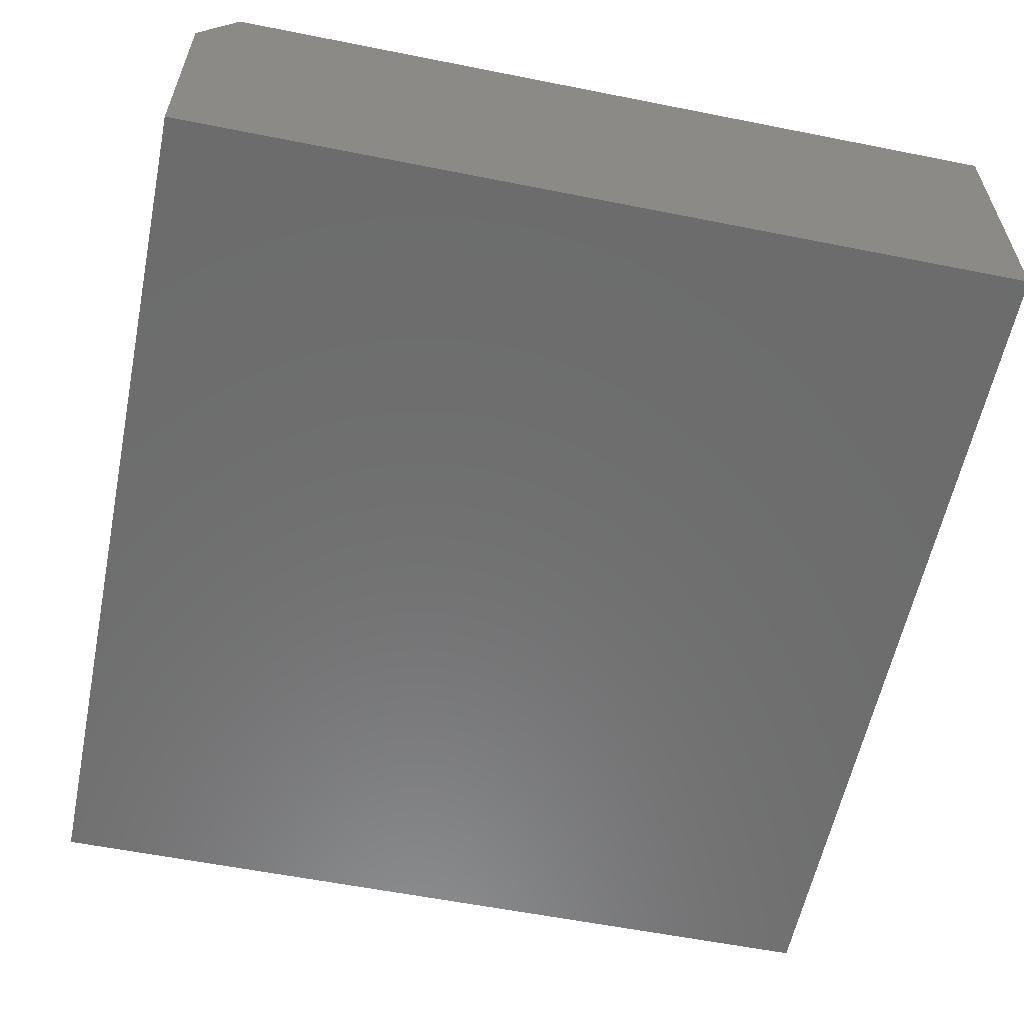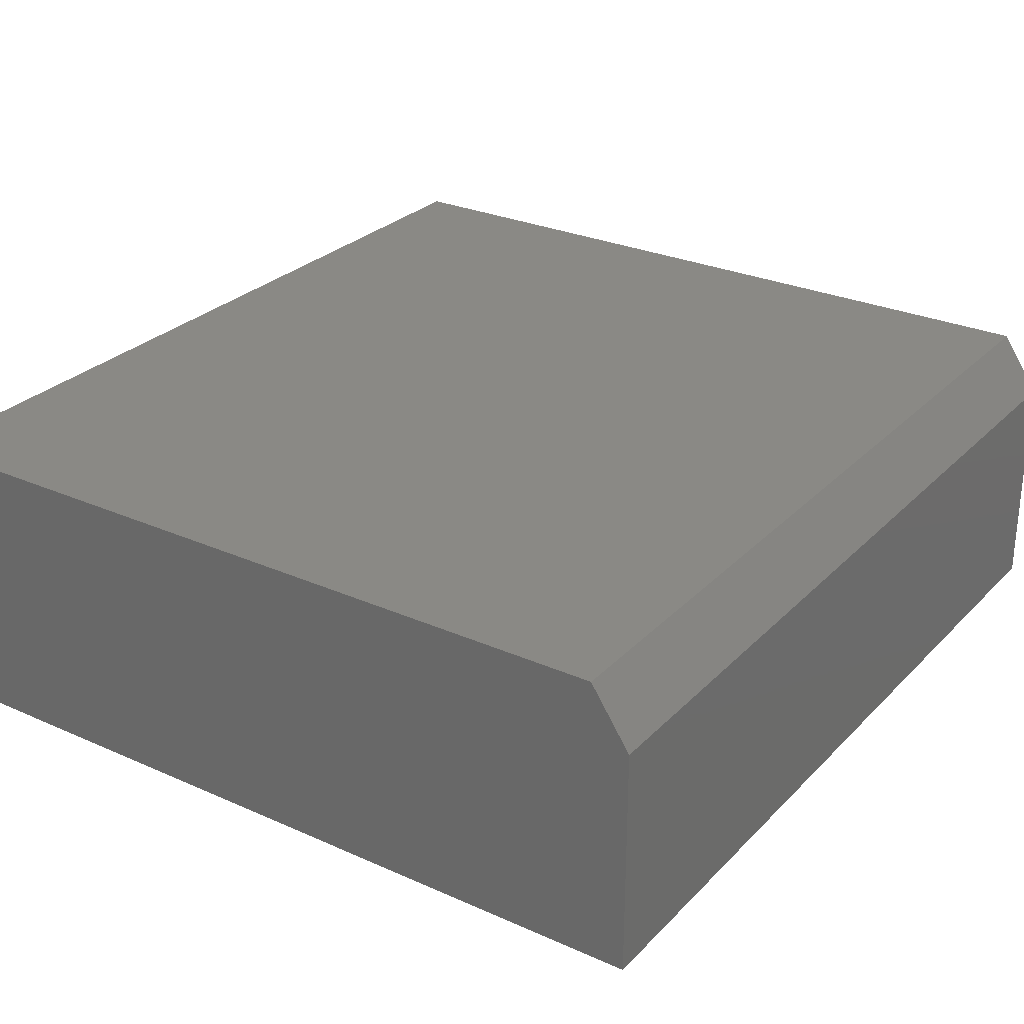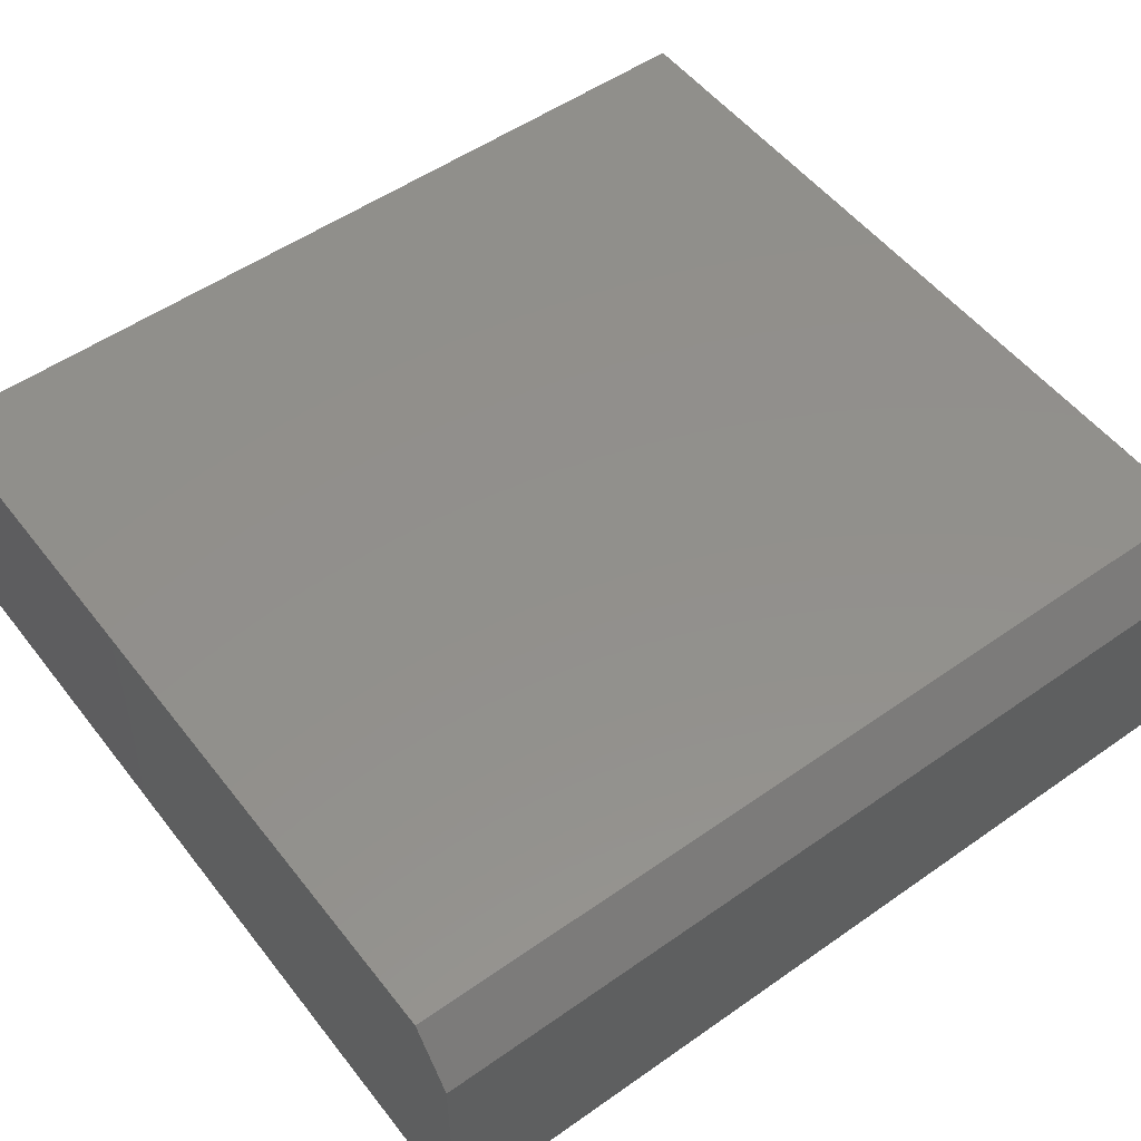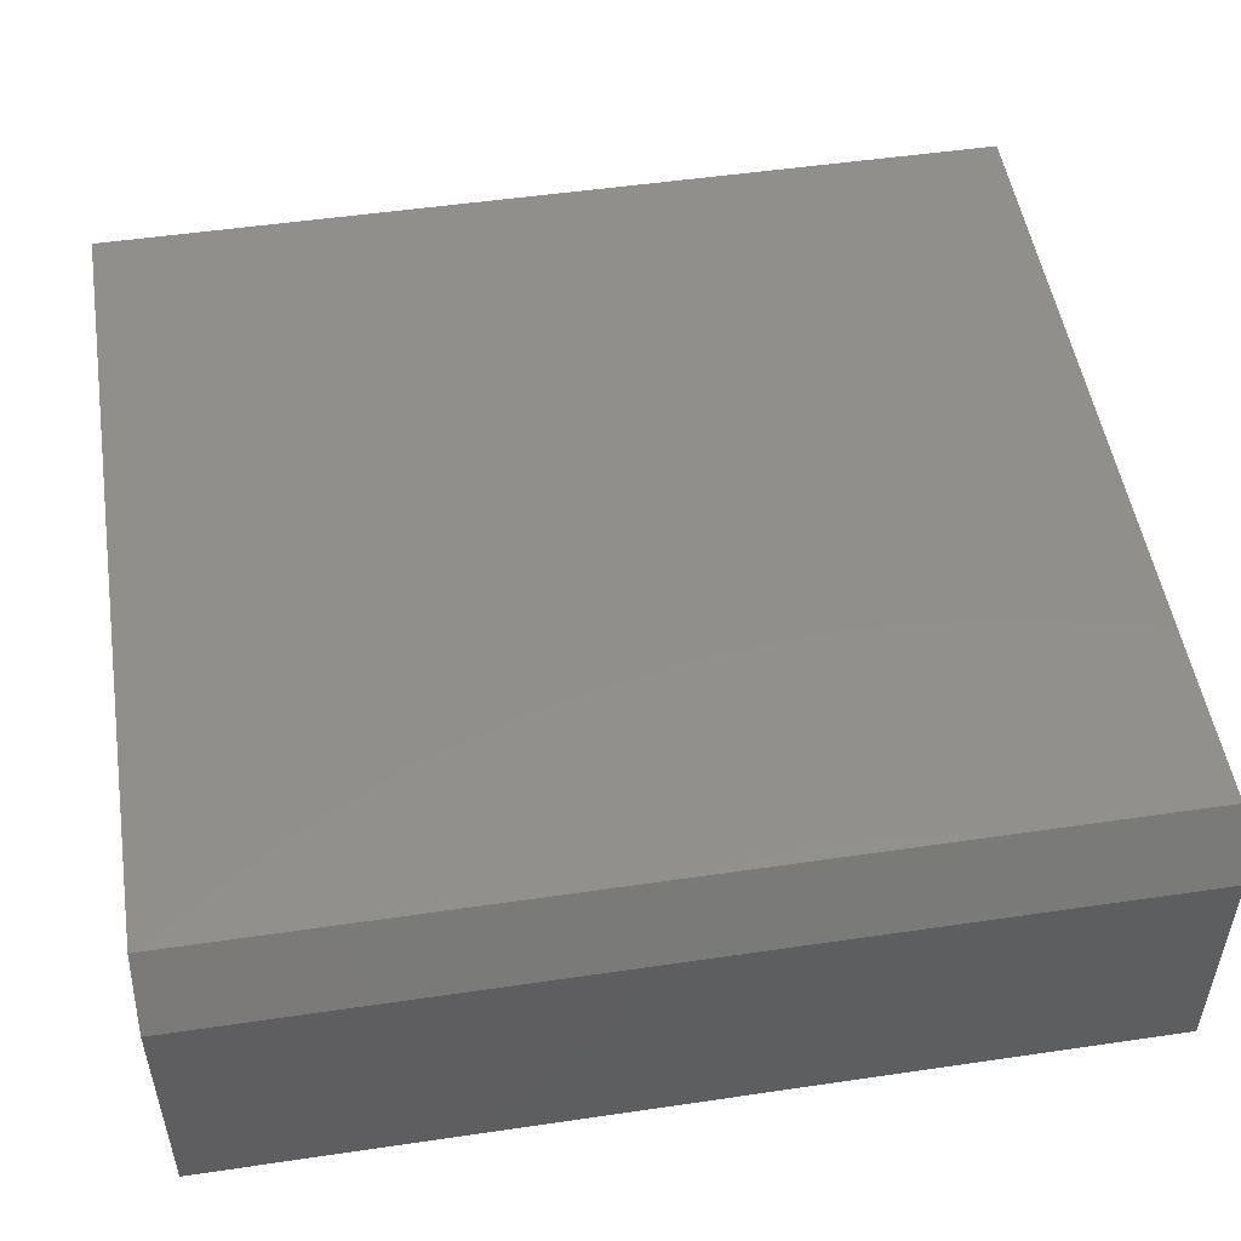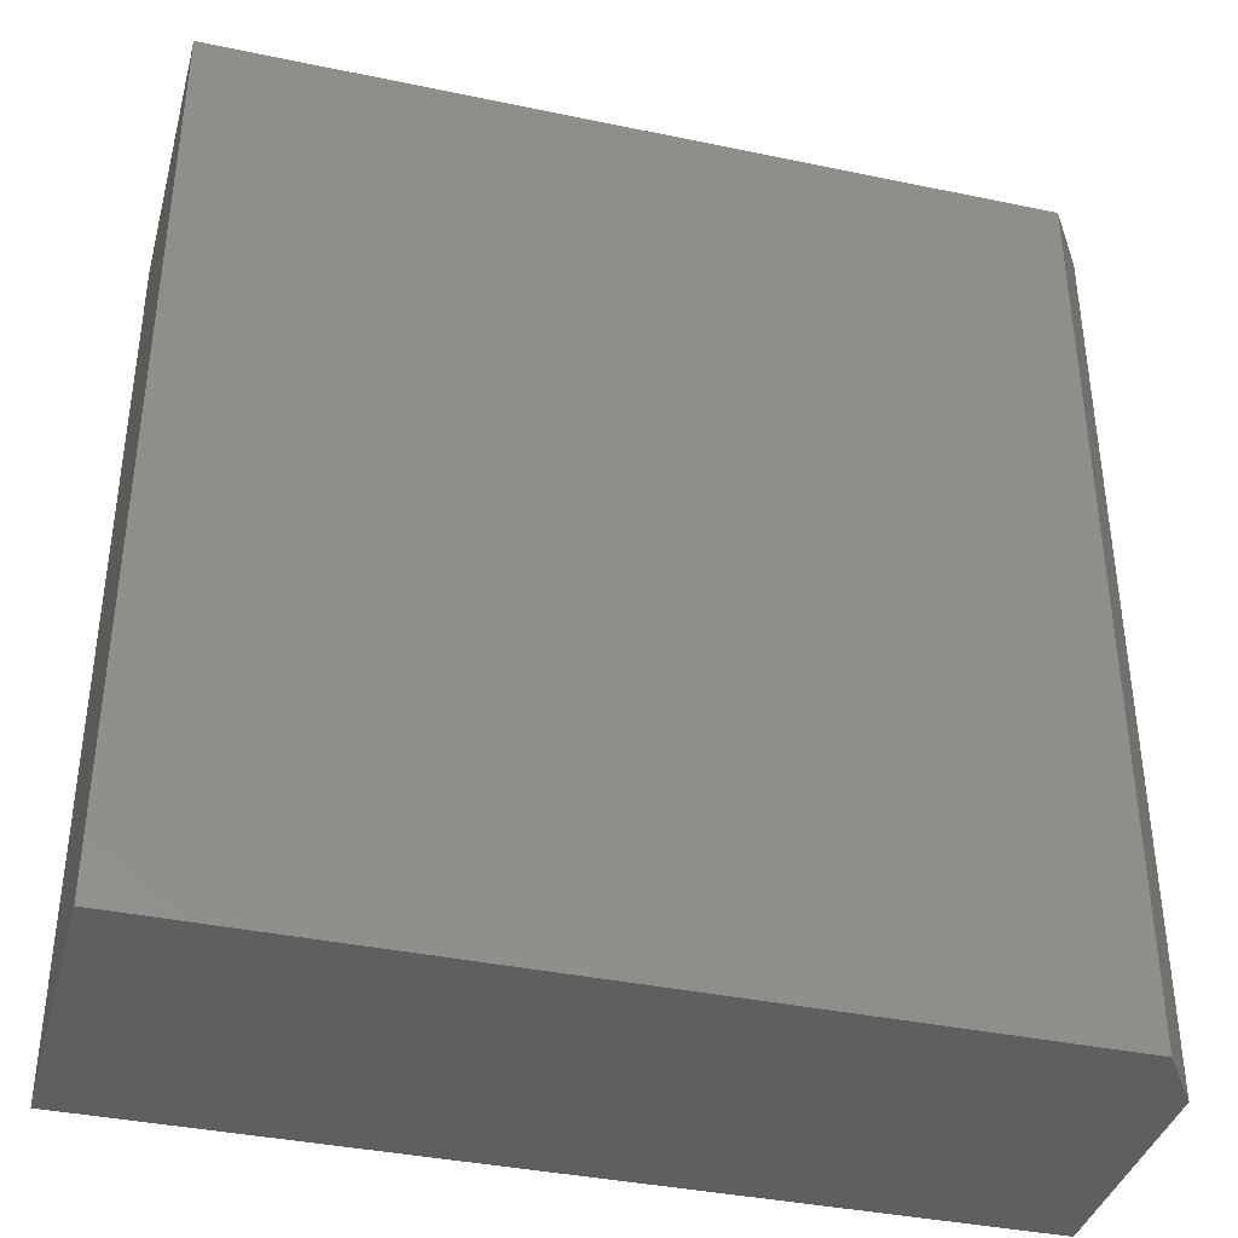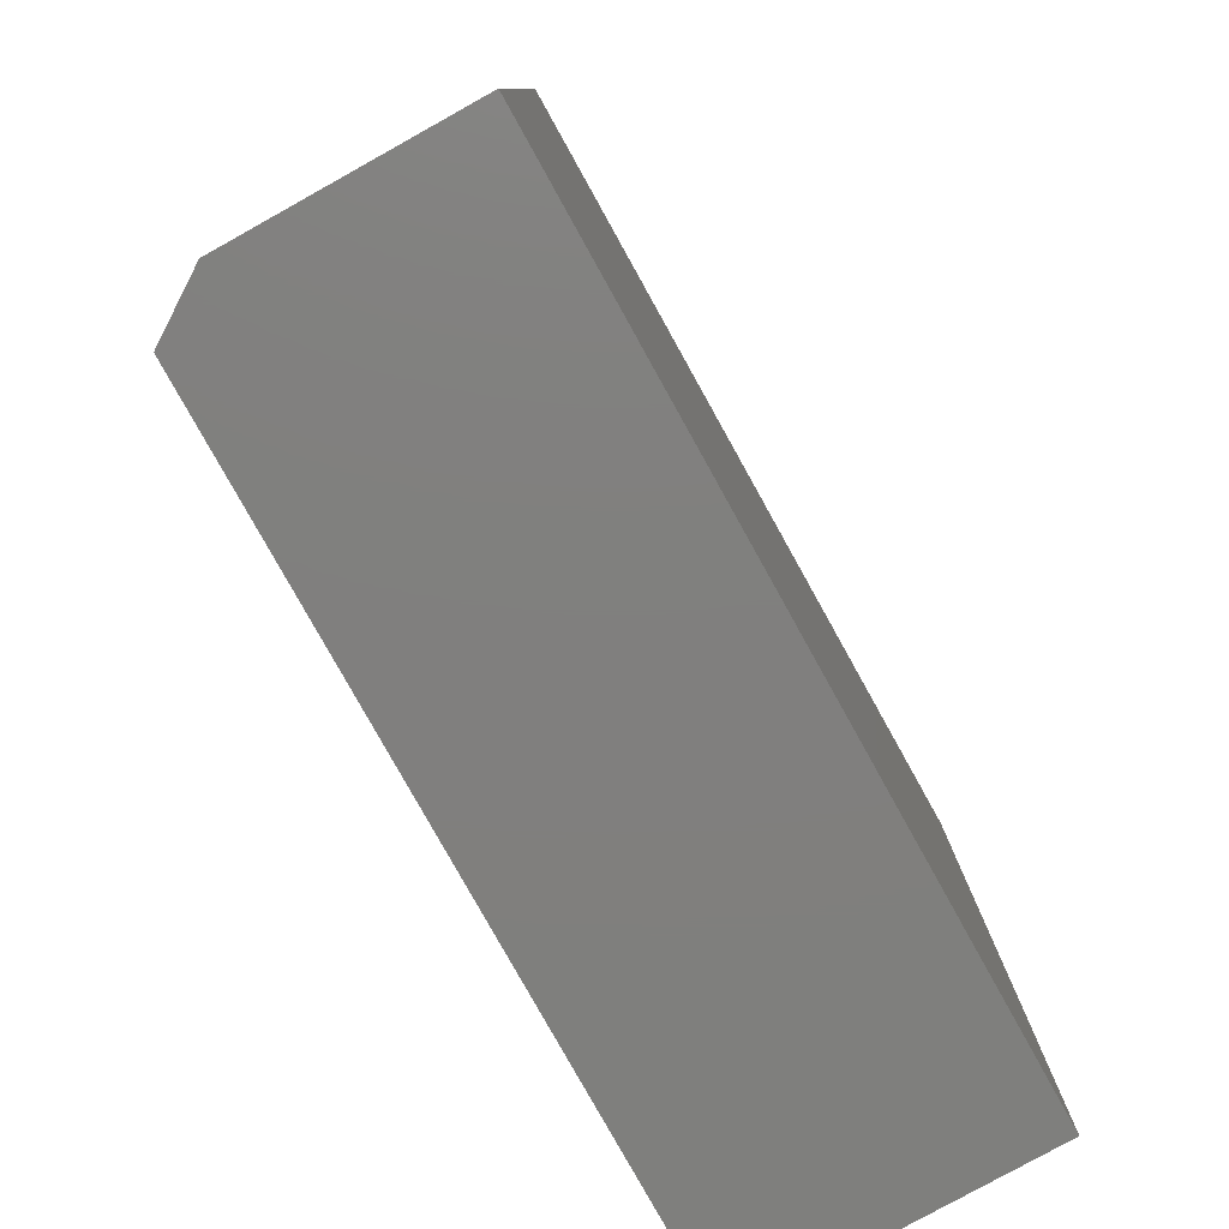
<metadata>
{"format":"stl","ext":"stl","renderer":"f3d","projection":"perspective","resolution":1024,"background":"white","views":[{"elev":-58.6,"azim":168.4,"up":"+Z"},{"elev":27.9,"azim":34.1,"up":"+Z"},{"elev":52.8,"azim":53.0,"up":"+Z"},{"elev":51.0,"azim":80.9,"up":"+Z"},{"elev":-38.3,"azim":-14.8,"up":"+Y"},{"elev":-79.6,"azim":119.1,"up":"+Y"}]}
</metadata>
<code>
# stl→obj: 10 verts, 16 faces
v -0.5781 -0.7422 0.4609
v 0.6916 -0.7422 0.4609
v -0.5781 0.6641 0.4609
v 0.6916 0.6641 0.4609
v -0.5781 0.6641 0
v 0.7541 0.6641 0
v 0.7541 0.6641 0.3672
v 0.7541 -0.7422 0.3672
v 0.7541 -0.7422 0
v -0.5781 -0.7422 0
f 1 2 3
f 3 2 4
f 5 3 6
f 6 3 4
f 6 4 7
f 8 9 7
f 7 9 6
f 1 10 2
f 2 10 9
f 2 9 8
f 4 2 7
f 7 2 8
f 10 5 9
f 9 5 6
f 3 5 1
f 1 5 10

</code>
